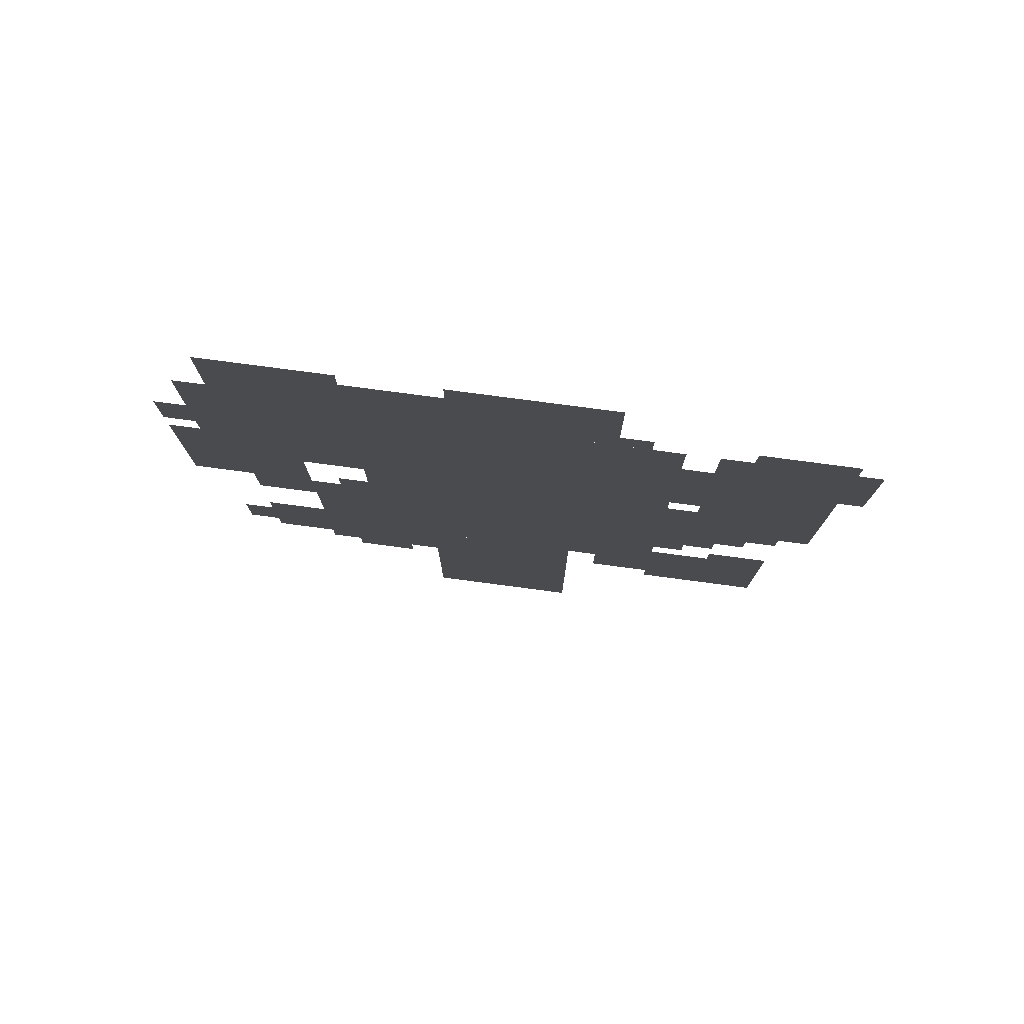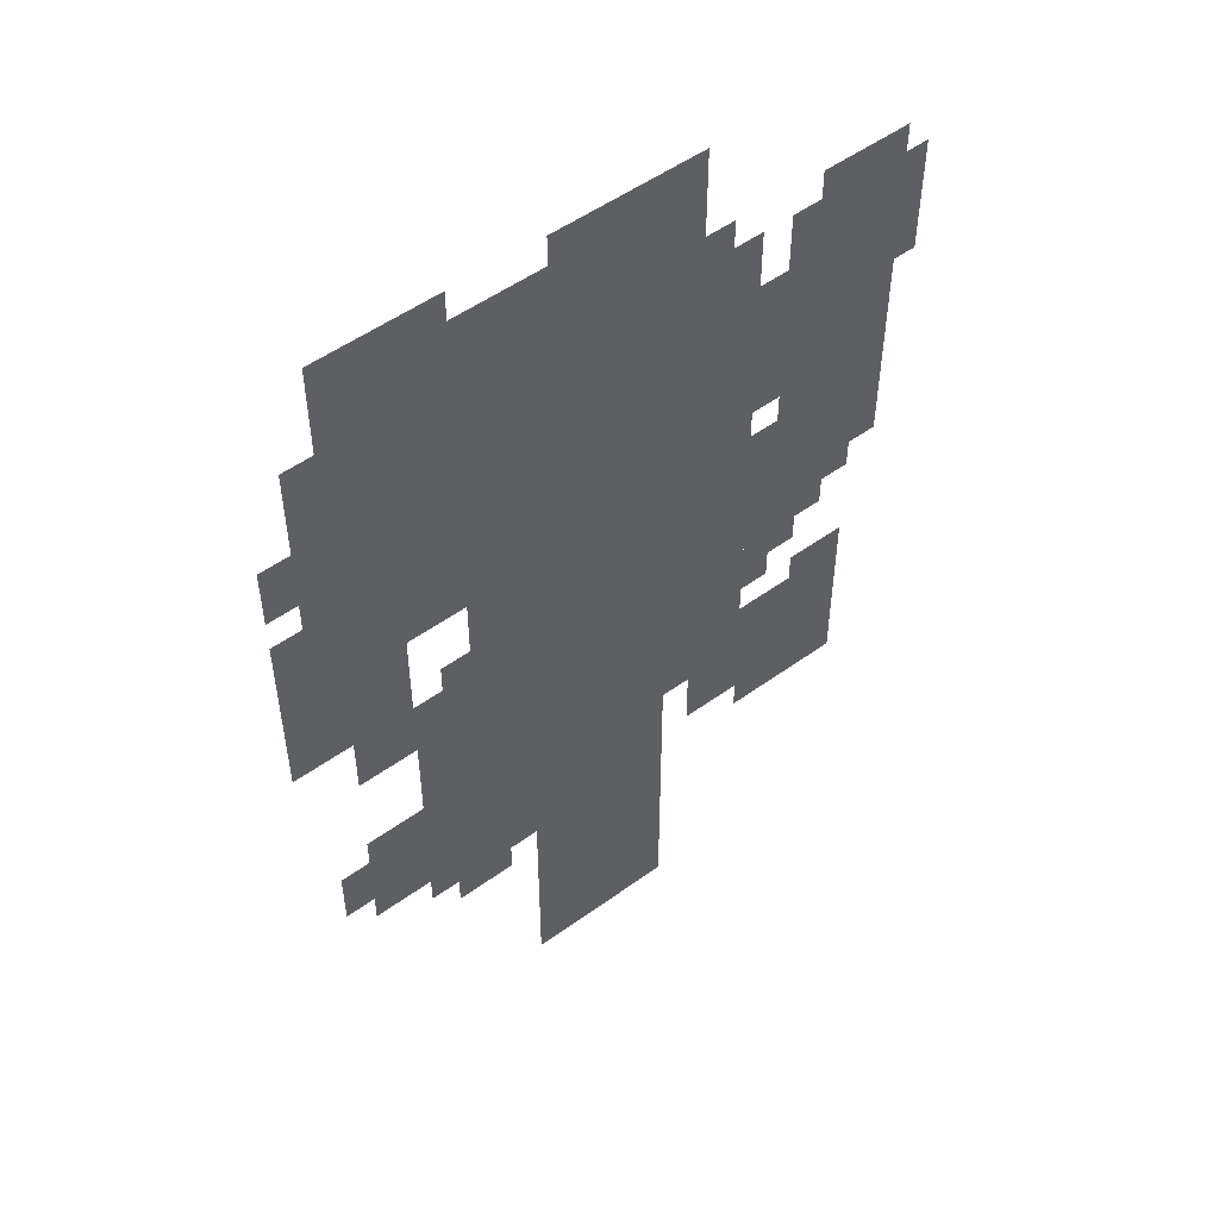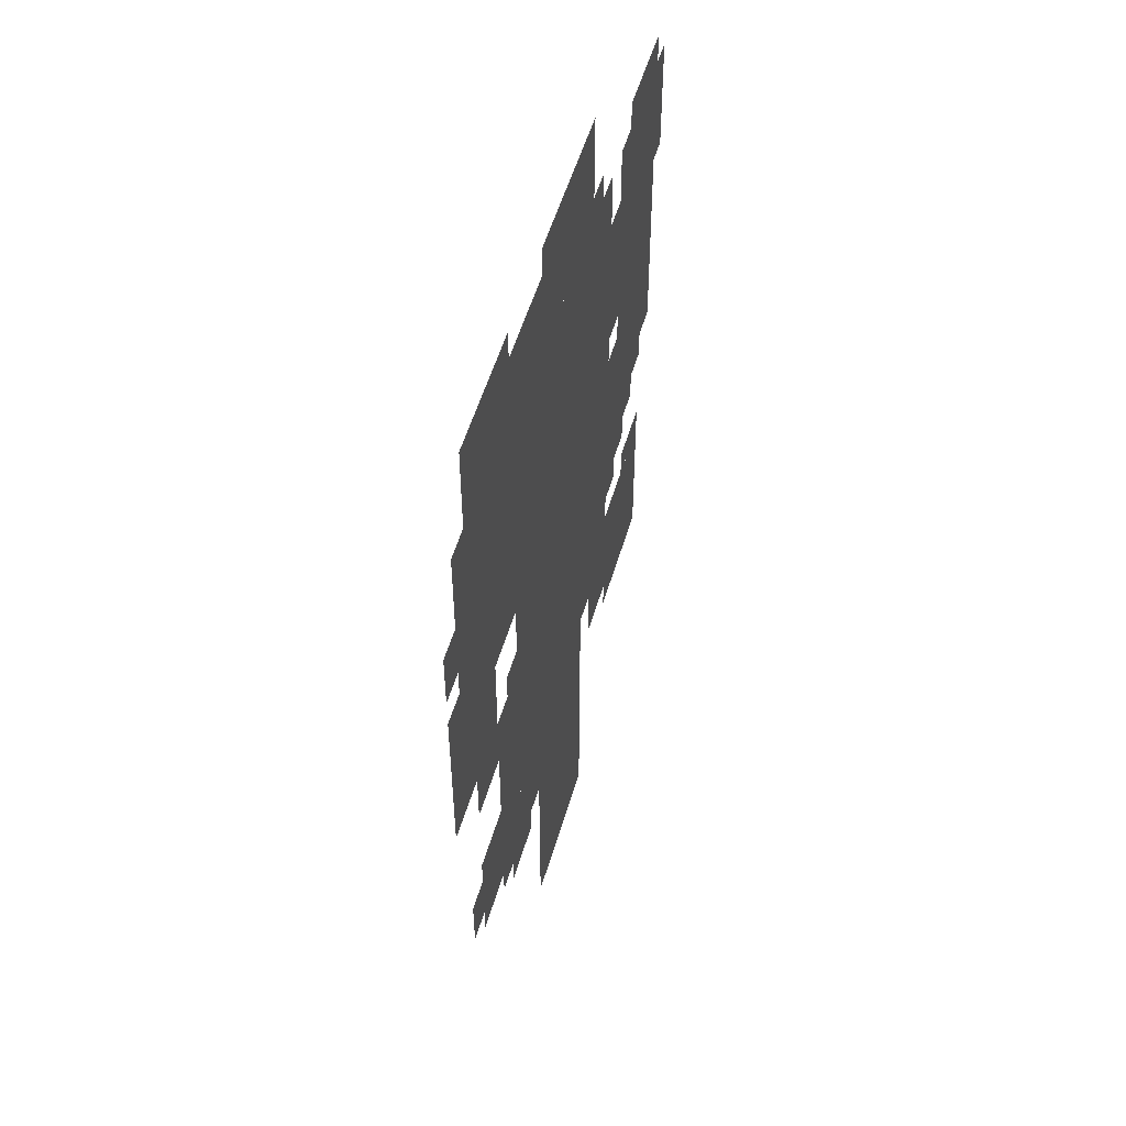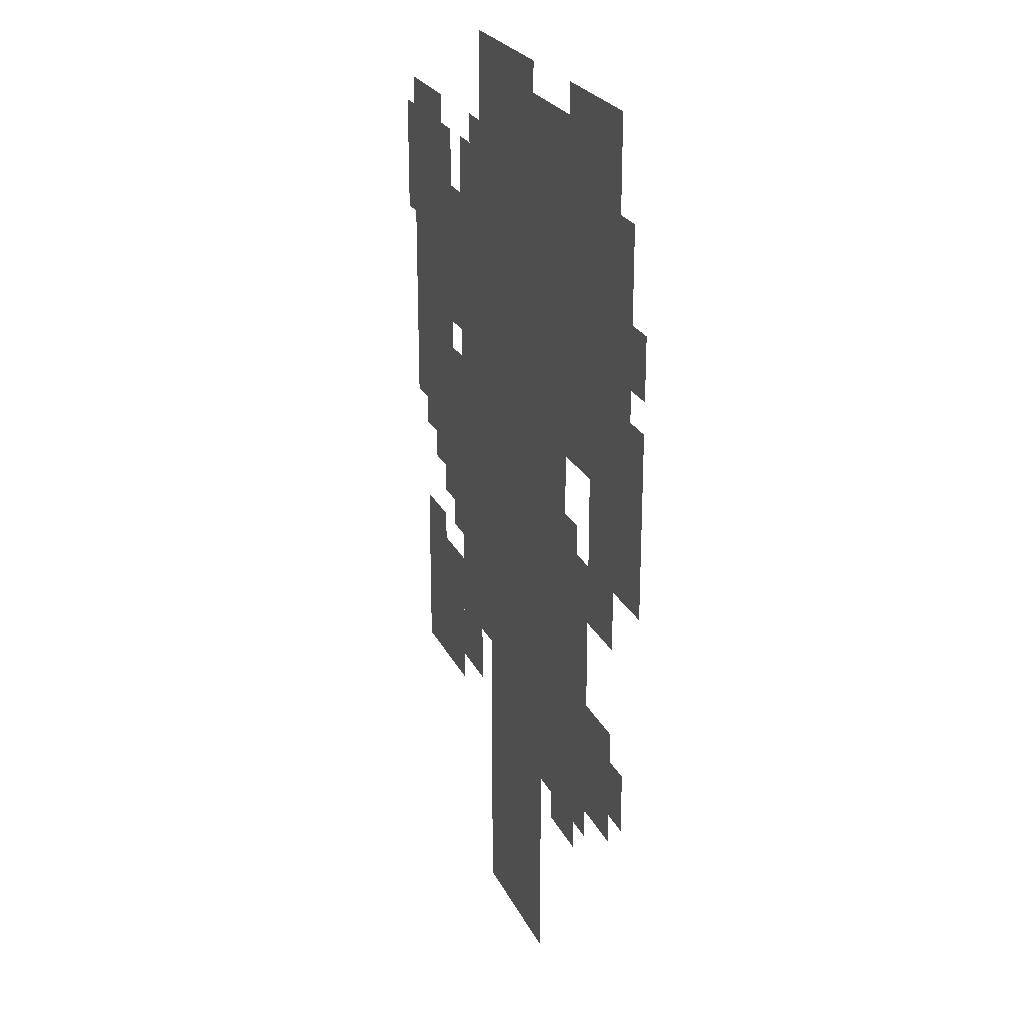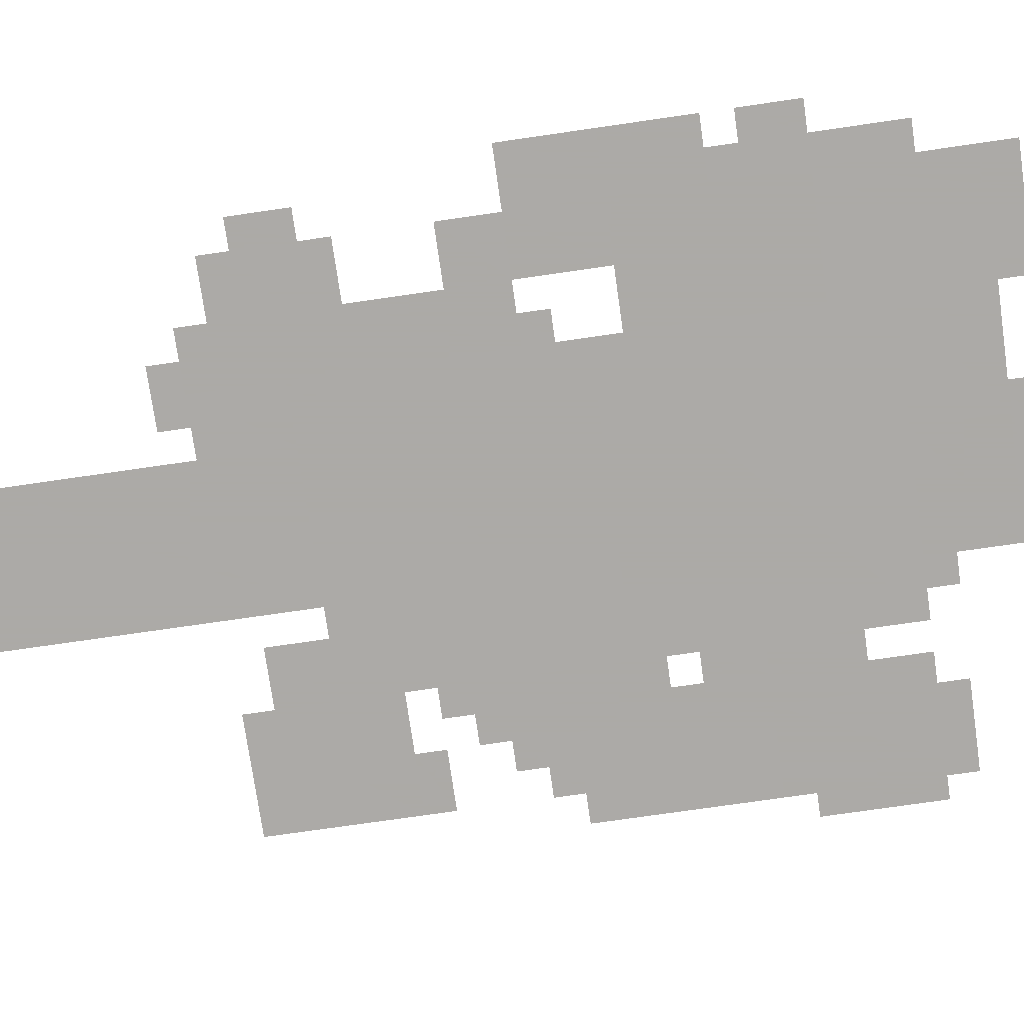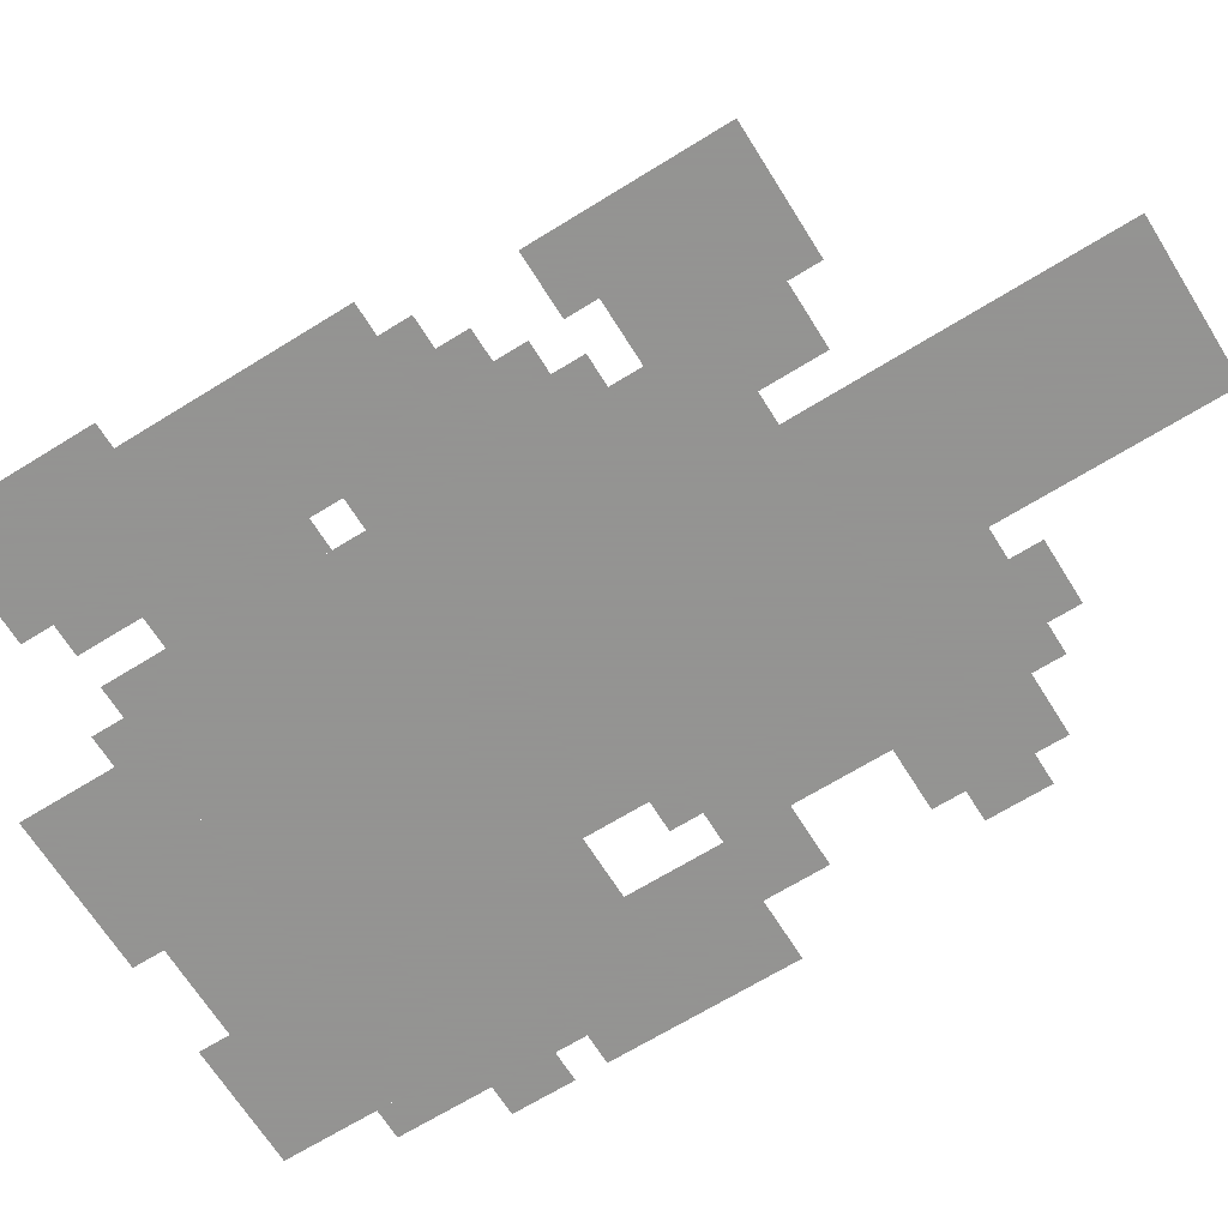
<metadata>
{"format":"obj","ext":"obj","renderer":"f3d","projection":"perspective","resolution":1024,"background":"white","views":[{"elev":78.8,"azim":-172.5,"up":"+Y"},{"elev":52.1,"azim":142.0,"up":"+Y"},{"elev":53.5,"azim":106.2,"up":"+Y"},{"elev":24.0,"azim":69.5,"up":"+Y"},{"elev":-76.0,"azim":98.2,"up":"+Z"},{"elev":-66.9,"azim":-58.1,"up":"+Z"}]}
</metadata>
<code>
g salatuojia_4-mesh
v -192 319 0
v -192 607 0
v -512 607 0
v -512 319 0
v -192 607 0
v -192 895 0
v -512 895 0
v -512 607 0
v -256 0 0
v -256 319 0
v -416 319 0
v -416 0 0
v -64 639 0
v -64 831 0
v -192 831 0
v -192 639 0
v -64 831 0
v -64 1023 0
v -192 1023 0
v -192 831 0
v -512 223 0
v -512 383 0
v -640 383 0
v -640 223 0
v -576 543 0
v -576 735 0
v -672 735 0
v -672 543 0
v -576 735 0
v -576 927 0
v -672 927 0
v -672 735 0
v -192 895 0
v -192 991 0
v -320 991 0
v -320 895 0
v -320 895 0
v -320 991 0
v -448 991 0
v -448 895 0
v -128 223 0
v -128 383 0
v -192 383 0
v -192 223 0
v -128 383 0
v -128 543 0
v -192 543 0
v -192 383 0
v -64 255 0
v -64 383 0
v -128 383 0
v -128 255 0
v -544 447 0
v -544 671 0
v -576 671 0
v -576 447 0
v -544 671 0
v -544 895 0
v -576 895 0
v -576 671 0
v -192 223 0
v -192 319 0
v -256 319 0
v -256 223 0
v -64 543 0
v -64 639 0
v -128 639 0
v -128 543 0
v -32 735 0
v -32 927 0
v -64 927 0
v -64 735 0
v -32 543 0
v -32 735 0
v -64 735 0
v -64 543 0
v -448 255 0
v -448 319 0
v -512 319 0
v -512 255 0
v -512 511 0
v -512 639 0
v -544 639 0
v -544 511 0
v -64 479 0
v -64 543 0
v -128 543 0
v -128 479 0
v -512 735 0
v -512 831 0
v -544 831 0
v -544 735 0
v -512 415 0
v -512 511 0
v -544 511 0
v -544 415 0
v -288 991 0
v -288 1023 0
v -384 1023 0
v -384 991 0
v 0 639 0
v 0 735 0
v -32 735 0
v -32 639 0
v 0 543 0
v 0 639 0
v -32 639 0
v -32 543 0
v -576 479 0
v -576 543 0
v -608 543 0
v -608 479 0
v -160 191 0
v -160 223 0
v -224 223 0
v -224 191 0
v -32 287 0
v -32 351 0
v -64 351 0
v -64 287 0
v -576 383 0
v -576 415 0
v -640 415 0
v -640 383 0
v 0 767 0
v 0 831 0
v -32 831 0
v -32 767 0
v -512 671 0
v -512 735 0
v -544 735 0
v -544 671 0
v -384 991 0
v -384 1023 0
v -448 1023 0
v -448 991 0
v -672 767 0
v -672 831 0
v -697 831 0
v -697 767 0
v -672 831 0
v -672 895 0
v -697 895 0
v -697 831 0
v -608 511 0
v -608 543 0
v -640 543 0
v -640 511 0
v -160 543 0
v -160 575 0
v -192 575 0
v -192 543 0
v -448 895 0
v -448 927 0
v -480 927 0
v -480 895 0
g salatuojia_4-mesh_0
f 3 2 1
f 1 4 3
f 7 6 5
f 5 8 7
f 11 10 9
f 9 12 11
f 15 14 13
f 13 16 15
f 19 18 17
f 17 20 19
f 23 22 21
f 21 24 23
f 27 26 25
f 25 28 27
f 31 30 29
f 29 32 31
f 35 34 33
f 33 36 35
f 39 38 37
f 37 40 39
f 43 42 41
f 41 44 43
f 47 46 45
f 45 48 47
f 51 50 49
f 49 52 51
f 55 54 53
f 53 56 55
f 59 58 57
f 57 60 59
f 63 62 61
f 61 64 63
f 67 66 65
f 65 68 67
f 71 70 69
f 69 72 71
f 75 74 73
f 73 76 75
f 79 78 77
f 77 80 79
f 83 82 81
f 81 84 83
f 87 86 85
f 85 88 87
f 91 90 89
f 89 92 91
f 95 94 93
f 93 96 95
f 99 98 97
f 97 100 99
f 103 102 101
f 101 104 103
f 107 106 105
f 105 108 107
f 111 110 109
f 109 112 111
f 115 114 113
f 113 116 115
f 119 118 117
f 117 120 119
f 123 122 121
f 121 124 123
f 127 126 125
f 125 128 127
f 131 130 129
f 129 132 131
f 135 134 133
f 133 136 135
f 139 138 137
f 137 140 139
f 143 142 141
f 141 144 143
f 147 146 145
f 145 148 147
f 151 150 149
f 149 152 151
f 155 154 153
f 153 156 155

</code>
